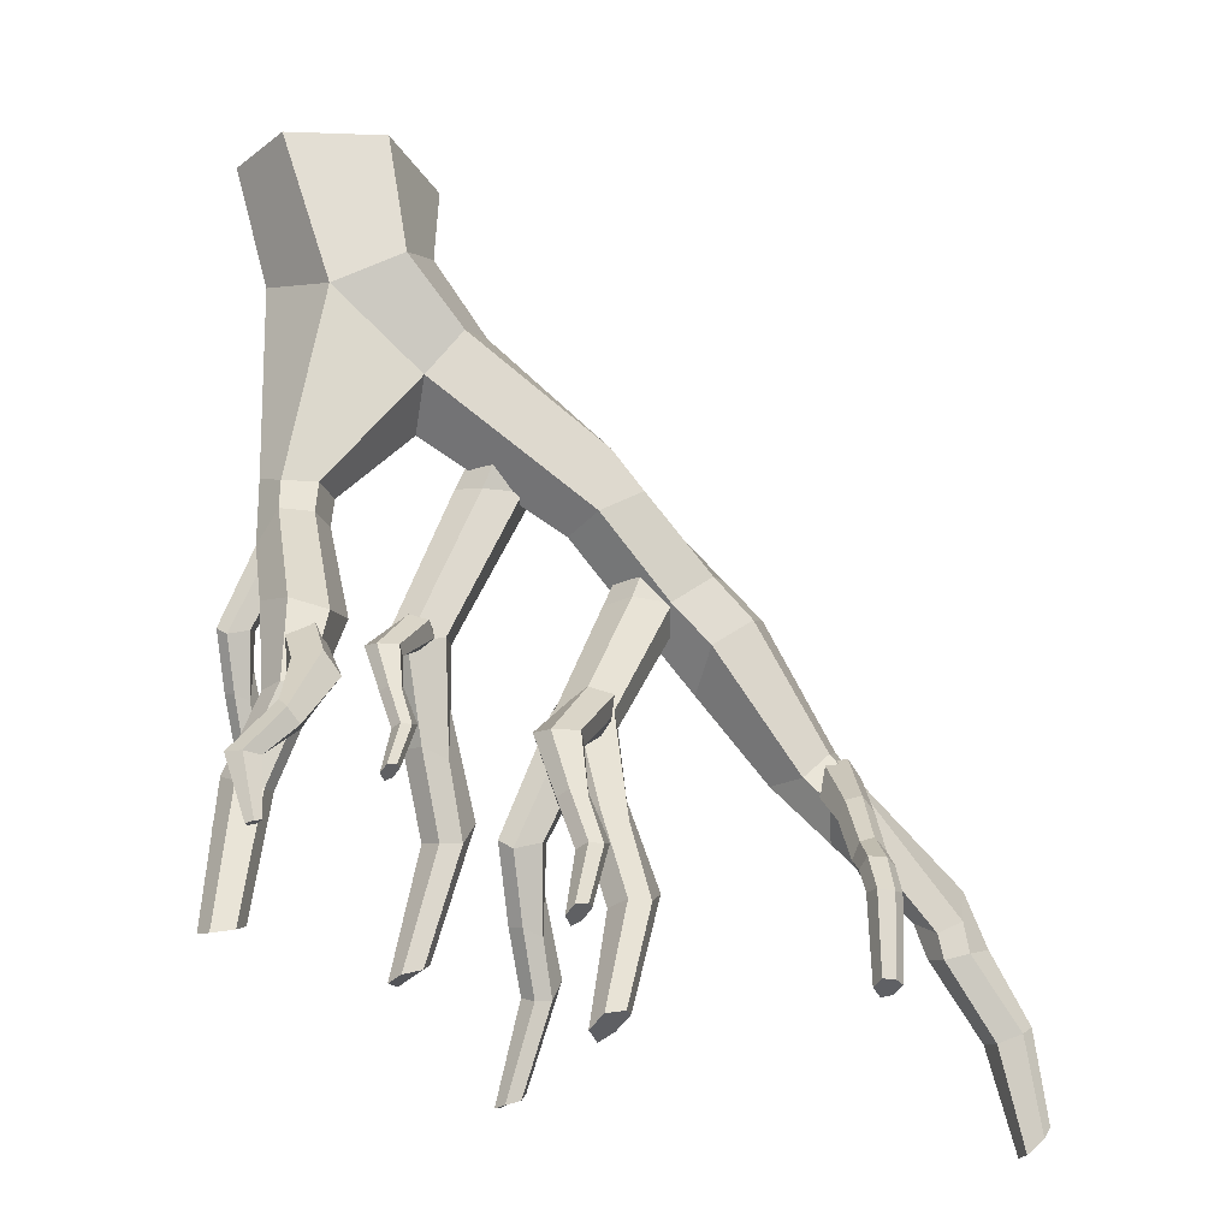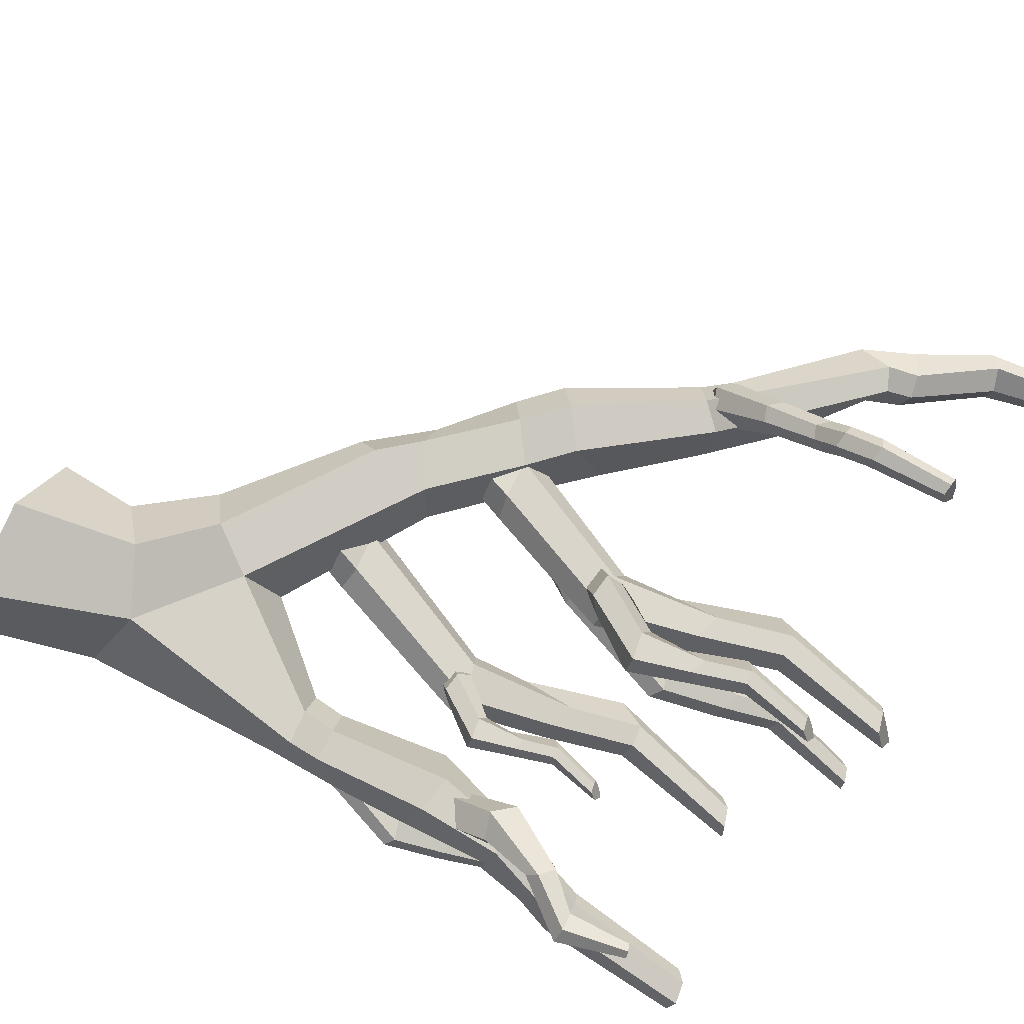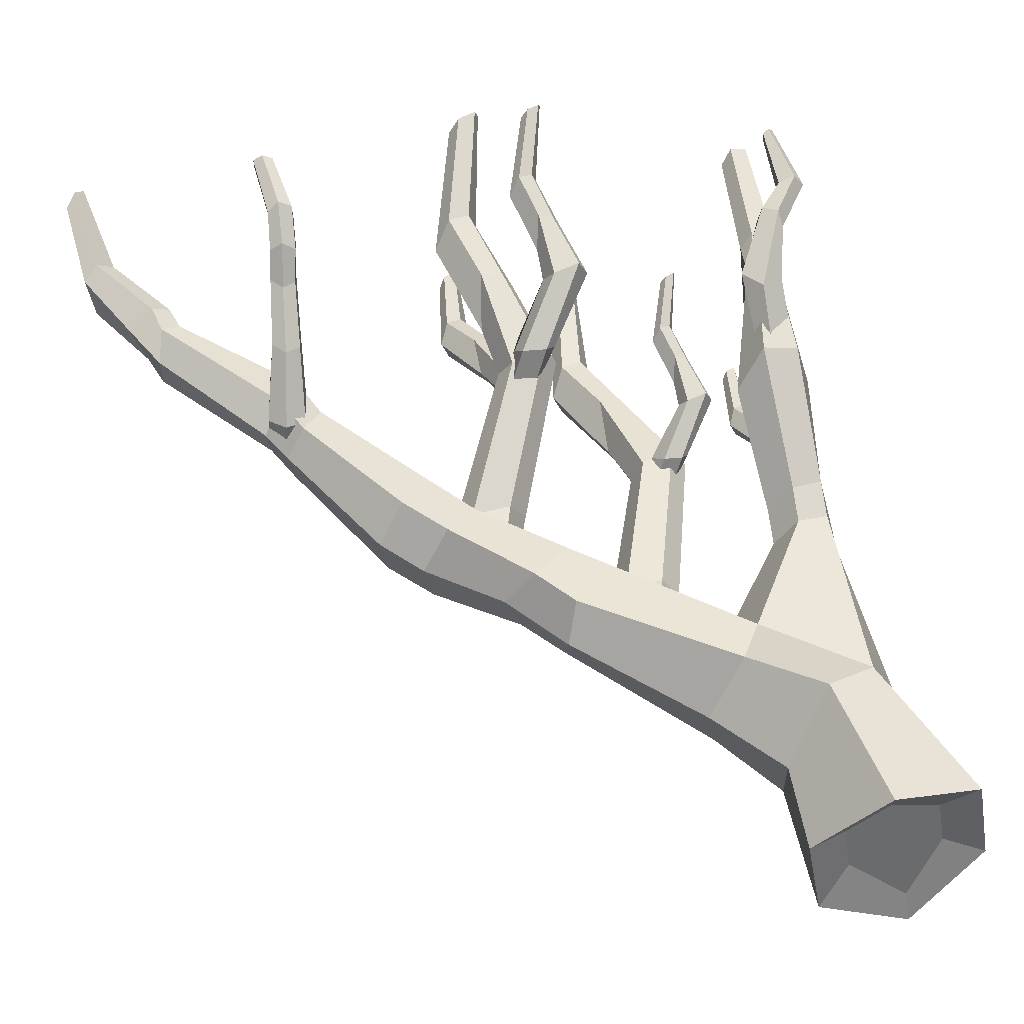
<metadata>
{"format":"obj","ext":"obj","renderer":"f3d","projection":"perspective","resolution":1024,"background":"white","views":[{"elev":-30.2,"azim":-26.1,"up":"+Y"},{"elev":66.3,"azim":-59.7,"up":"+Z"},{"elev":59.0,"azim":166.4,"up":"+Z"}]}
</metadata>
<code>
o tree_roots_Cylinder.007
v -0.3492 1.315 -0.06449
v -0.3657 1.348 -0.1916
v -0.4855 1.433 -0.2384
v -0.5918 1.351 -0.1569
v -0.5752 1.318 -0.02615
v -0.4524 1.309 0.01845
v -0.2807 1.11 -0.2425
v -0.2592 1.147 -0.0212
v -0.421 1.023 -0.3005
v -0.6068 1.048 -0.1641
v -0.5216 0.9626 0.02639
v -0.3808 1.027 0.1263
v -0.1455 0.959 -0.1941
v -0.1168 0.9748 -0.02848
v -0.2261 0.8603 -0.2343
v -0.2497 0.7187 -0.1102
v -0.2883 0.7869 0.02668
v -0.2191 0.8929 0.0858
v 0.1702 0.7092 -0.05594
v 0.1657 0.7321 0.02179
v 0.1316 0.6655 0.1074
v 0.2533 0.6128 -0.05486
v 0.2876 0.5854 0.02568
v 0.1631 0.5608 -0.1198
v 0.08933 0.4959 -0.02556
v 0.1122 0.5088 0.08654
v 0.2114 0.5725 0.1132
v 0.4361 0.4528 -0.1063
v 0.4577 0.4539 0.02115
v 0.3491 0.3906 -0.1425
v 0.2592 0.3467 -0.05071
v 0.3007 0.3363 0.06172
v 0.3847 0.4006 0.1063
v 0.5303 0.3578 -0.09736
v 0.5469 0.3648 0.0347
v 0.4469 0.2937 -0.1389
v 0.418 0.1863 -0.05334
v 0.3916 0.2424 0.07877
v 0.4768 0.3074 0.1169
v 0.7064 0.06464 -0.05896
v 0.7195 0.06806 0.0395
v 0.653 0.00513 -0.07851
v 0.5874 -0.01253 -0.02937
v 0.6151 -0.02879 0.06977
v 0.6674 0.02769 0.09819
v 0.752 -0.009961 -0.03204
v 0.7617 0.001637 0.05909
v 0.7002 -0.06092 -0.05465
v 0.6911 -0.1632 0.048
v 0.6568 -0.09847 0.1104
v 0.7102 -0.04403 0.1274
v 0.935 -0.2457 0.01431
v 0.9838 -0.2265 0.04957
v 0.9831 -0.2418 0.1102
v 0.8963 -0.3063 0.03901
v 0.9157 -0.3492 0.1004
v 0.9609 -0.3263 0.1341
v 0.9525 -0.3041 0.01001
v 0.9975 -0.2898 0.04046
v 1.043 -0.3649 0.1032
v 0.9271 -0.3852 0.03928
v 0.9309 -0.4078 0.09777
v 0.9752 -0.3975 0.1318
v 1.117 -0.7694 0.05941
v 1.137 -0.7416 0.09727
v 1.139 -0.7621 0.1404
v 1.101 -0.8136 0.07075
v 1.088 -0.8236 0.1209
v 1.11 -0.7967 0.1576
v 1.05 -0.5768 0.09782
v 1.091 -0.5618 0.1384
v 1.076 -0.4882 0.0174
v 1.053 -0.5593 0.04286
v 1.116 -0.4708 0.05662
v 1.129 -0.5324 0.1166
v -0.4502 0.529 -0.2075
v -0.4276 0.5047 -0.1192
v -0.5317 0.5187 -0.218
v -0.5889 0.5347 -0.1588
v -0.5688 0.4851 -0.0694
v -0.4892 0.492 -0.05029
v -0.4608 0.4376 -0.194
v -0.4376 0.4219 -0.106
v -0.5348 0.4344 -0.211
v -0.5971 0.3402 -0.1196
v -0.5769 0.3979 -0.04532
v -0.4998 0.404 -0.03385
v -0.5482 0.1388 -0.0777
v -0.4603 0.1183 -0.06033
v -0.4319 0.1262 0.02579
v -0.6192 0.1311 0.006696
v -0.5935 0.0923 0.1092
v -0.5071 0.07843 0.1228
v -0.5704 -0.08099 -0.002543
v -0.5177 -0.09671 0.008517
v -0.5388 -0.1745 0.1109
v -0.6198 -0.108 0.06754
v -0.6024 -0.111 0.1278
v -0.5507 -0.128 0.144
v -0.6578 -0.5724 -0.03881
v -0.6118 -0.564 -0.01763
v -0.5991 -0.5928 0.01834
v -0.6839 -0.6088 -0.0208
v -0.6742 -0.6245 0.02859
v -0.6289 -0.6166 0.04858
v -0.6547 -0.308 0.05148
v -0.5982 -0.319 0.06496
v -0.6344 -0.2197 -0.03061
v -0.6707 -0.2809 0.00305
v -0.5773 -0.2282 -0.01844
v -0.5659 -0.3023 0.02592
v 0.3961 0.4411 -0.0195
v 0.3377 0.4228 0.0522
v 0.3533 0.4379 -0.09031
v 0.2743 0.4647 -0.0985
v 0.2101 0.4216 -0.02865
v 0.2445 0.4223 0.04587
v 0.3672 0.3528 -0.02146
v 0.3104 0.3428 0.05072
v 0.3349 0.3553 -0.09028
v 0.2132 0.2762 -0.08503
v 0.175 0.3381 -0.02207
v 0.2137 0.3376 0.04577
v 0.1317 -0.004354 0.03372
v 0.1574 -0.02313 0.08838
v 0.1236 -0.01431 0.1404
v 0.0559 0.00035 0.03096
v 0.008058 -0.02147 0.08774
v 0.03568 -0.03587 0.1401
v 0.1427 -0.1746 0.04113
v 0.168 -0.1642 0.09012
v 0.1422 -0.2781 0.1725
v 0.0914 -0.2472 0.05436
v 0.06106 -0.2637 0.1068
v 0.08329 -0.2567 0.1586
v 0.1127 -0.7367 0.1693
v 0.1248 -0.7148 0.2142
v 0.09647 -0.7251 0.2513
v 0.0743 -0.7659 0.1688
v 0.03731 -0.7592 0.2057
v 0.0497 -0.7384 0.2496
v 0.1135 -0.4601 0.1298
v 0.1325 -0.4576 0.1857
v 0.2121 -0.41 0.07768
v 0.1492 -0.4567 0.08448
v 0.233 -0.4057 0.1326
v 0.1857 -0.4539 0.1875
v -0.5039 0.02737 0.09408
v -0.5249 -0.03959 0.09159
v -0.5871 -0.01451 0.07496
v -0.5949 0.03823 0.09169
v -0.5349 0.06424 0.1057
v -0.498 -0.1078 0.1921
v -0.5276 -0.158 0.1646
v -0.5894 -0.1407 0.1513
v -0.5978 -0.08008 0.1719
v -0.541 -0.05957 0.1961
v -0.5933 -0.2617 0.2432
v -0.5789 -0.2494 0.2039
v -0.6044 -0.216 0.1909
v -0.6338 -0.2067 0.2232
v -0.6268 -0.2353 0.2549
v -0.6616 -0.3375 0.2318
v -0.6616 -0.3267 0.1883
v -0.7031 -0.324 0.1745
v -0.7292 -0.3343 0.208
v -0.7041 -0.3417 0.2435
v -0.6606 -0.4841 0.2583
v -0.6614 -0.4826 0.2377
v -0.6803 -0.4886 0.2318
v -0.6901 -0.494 0.2486
v -0.678 -0.4914 0.264
v 0.7551 -0.002662 0.04433
v 0.715 0.0356 0.05626
v 0.7438 -0.05851 0.01938
v 0.6936 -0.07381 -0.00423
v 0.6549 -0.04044 0.01521
v 0.6631 0.0179 0.03881
v 0.7478 -0.01544 0.09588
v 0.7083 0.02187 0.1065
v 0.7392 -0.07058 0.06902
v 0.6859 -0.09682 0.07154
v 0.6453 -0.04943 0.06227
v 0.658 0.005025 0.08981
v 0.07949 0.0428 0.1052
v 0.0486 0.003096 0.0955
v 0.0831 -0.04754 0.07368
v 0.1266 -0.05571 0.1016
v 0.1352 0.03223 0.1186
v 0.1285 -0.01946 0.1021
v 0.7017 -0.156 0.2144
v 0.673 -0.1246 0.2158
v 0.6944 -0.1968 0.1955
v 0.655 -0.2144 0.1956
v 0.6264 -0.18 0.1875
v 0.6354 -0.139 0.2059
v 0.6681 -0.3277 0.2758
v 0.6737 -0.2903 0.2985
v 0.6475 -0.2617 0.296
v 0.6326 -0.3394 0.2595
v 0.6067 -0.3113 0.2685
v 0.6145 -0.2758 0.2907
v 0.655 -0.3622 0.3155
v 0.6603 -0.3435 0.3473
v 0.6286 -0.341 0.3693
v 0.6223 -0.3712 0.3034
v 0.5951 -0.3531 0.313
v 0.598 -0.3345 0.3445
v 0.6499 -0.6238 0.3333
v 0.6504 -0.6157 0.3691
v 0.6261 -0.6145 0.3832
v 0.6252 -0.6291 0.3207
v 0.6012 -0.6174 0.3341
v 0.6019 -0.6106 0.369
v 0.5856 -0.4222 0.3519
v 0.5857 -0.4292 0.394
v 0.6435 -0.4204 0.3508
v 0.6143 -0.4253 0.3334
v 0.6464 -0.4266 0.3931
v 0.6171 -0.4366 0.4121
v -0.2791 1.41 -0.2584
v -0.2491 1.351 -0.0274
v -0.4984 1.46 -0.344
v -0.6919 1.389 -0.1956
v -0.6618 1.329 0.04195
v -0.437 1.34 0.1237
v -0.452 0.4731 -0.1434
v -0.482 0.4383 -0.1154
v -0.4774 0.4895 -0.1796
v -0.5242 0.4987 -0.1772
v -0.5556 0.4522 -0.1577
v -0.5347 0.4328 -0.1207
v -0.4615 0.4291 -0.1715
v -0.4913 0.3984 -0.1407
v -0.4815 0.4485 -0.2047
v -0.544 0.3997 -0.2286
v -0.5689 0.4076 -0.1804
v -0.5455 0.39 -0.1468
v -0.5658 0.2236 -0.257
v -0.5487 0.2002 -0.2356
v -0.5673 0.1862 -0.2085
v -0.609 0.2209 -0.2586
v -0.6331 0.1897 -0.2387
v -0.6153 0.1692 -0.217
v -0.5464 0.1407 -0.3042
v -0.5318 0.133 -0.2768
v -0.5358 0.05178 -0.2716
v -0.5695 0.09807 -0.3207
v -0.5842 0.07212 -0.3009
v -0.571 0.06164 -0.2733
v -0.5173 -0.169 -0.4114
v -0.5112 -0.1711 -0.3828
v -0.5256 -0.1893 -0.3685
v -0.5368 -0.1858 -0.4212
v -0.5574 -0.1965 -0.4021
v -0.551 -0.1988 -0.3744
v -0.539 -0.02473 -0.3475
v -0.5273 -0.03884 -0.3193
v -0.4883 0.02246 -0.3556
v -0.5201 -0.006774 -0.3677
v -0.4756 0.009617 -0.3272
v -0.4975 -0.03355 -0.3161
v 0.05769 0.7161 -0.0603
v 0.002742 0.6661 -0.002227
v 0.01409 0.736 -0.1278
v -0.06731 0.756 -0.1267
v -0.1256 0.6834 -0.07986
v -0.09003 0.659 -0.01007
v 0.03756 0.6328 -0.09648
v -0.01658 0.5905 -0.03472
v 0.003838 0.6583 -0.1597
v -0.1094 0.5717 -0.1875
v -0.1523 0.6008 -0.1064
v -0.1124 0.5781 -0.04316
v -0.1607 0.2605 -0.1867
v -0.1323 0.2249 -0.1429
v -0.1657 0.2098 -0.09217
v -0.2366 0.2585 -0.1889
v -0.281 0.212 -0.1458
v -0.2511 0.1815 -0.1024
v -0.1329 0.1024 -0.2448
v -0.1078 0.09566 -0.195
v -0.1207 -0.04298 -0.163
v -0.1766 0.02555 -0.2613
v -0.2042 -0.01263 -0.2198
v -0.1817 -0.02384 -0.1688
v -0.1052 -0.466 -0.342
v -0.0945 -0.4619 -0.2919
v -0.1209 -0.4883 -0.2621
v -0.1406 -0.4964 -0.3544
v -0.1773 -0.508 -0.3184
v -0.1662 -0.5045 -0.2697
v -0.1323 -0.1967 -0.2726
v -0.1126 -0.2139 -0.2196
v -0.04008 -0.1211 -0.2997
v -0.09799 -0.1727 -0.3125
v -0.01863 -0.1361 -0.2469
v -0.06 -0.206 -0.2155
v -0.1685 0.2169 -0.1304
v -0.1891 0.2563 -0.1244
v -0.1957 0.1893 -0.1373
v -0.2288 0.1955 -0.1586
v -0.2551 0.2341 -0.142
v -0.2315 0.2643 -0.1346
v -0.1919 0.202 -0.09367
v -0.2168 0.2268 -0.06733
v -0.209 0.1833 -0.1194
v -0.2722 0.1684 -0.09596
v -0.2829 0.2129 -0.09549
v -0.2626 0.2315 -0.07056
v -0.3016 0.1084 -0.06257
v -0.2871 0.1012 -0.02966
v -0.3064 0.1108 -0.000444
v -0.3455 0.1124 -0.0646
v -0.3737 0.105 -0.03034
v -0.3578 0.1001 0.000903
v -0.304 0.02809 -0.04293
v -0.2917 0.03559 -0.02044
v -0.3057 -0.0126 0.02537
v -0.3295 -0.004526 -0.03229
v -0.3441 -0.008593 -0.006571
v -0.3334 -0.002471 0.01744
v -0.3269 -0.2284 0.05194
v -0.3208 -0.2156 0.07179
v -0.3344 -0.2177 0.08988
v -0.3456 -0.2416 0.05345
v -0.3631 -0.2356 0.07042
v -0.3568 -0.2233 0.08986
v -0.3222 -0.1005 0.01636
v -0.3131 -0.09622 0.04259
v -0.2746 -0.08167 -0.01118
v -0.3053 -0.1023 -0.005176
v -0.2646 -0.07662 0.01449
v -0.2878 -0.09522 0.04327
v 0.1113 -0.03894 0.1538
v 0.09877 -0.00645 0.1935
v 0.109 -0.06358 0.1252
v 0.02605 -0.08316 0.1559
v 0.01208 -0.02475 0.1565
v 0.0387 -0.000324 0.1893
v -0.01255 -0.1619 0.1998
v 0.006595 -0.1713 0.2429
v -0.0188 -0.1587 0.2813
v -0.07018 -0.1567 0.1971
v -0.1071 -0.1664 0.2421
v -0.08632 -0.1728 0.2831
v -0.01562 -0.2673 0.2255
v 0.000459 -0.2575 0.2551
v -0.01787 -0.3207 0.3152
v -0.0491 -0.3101 0.2395
v -0.0683 -0.3154 0.2733
v -0.05422 -0.3074 0.3048
v -0.04574 -0.604 0.3501
v -0.03772 -0.5871 0.3761
v -0.05553 -0.5899 0.3999
v -0.07031 -0.6213 0.352
v -0.0932 -0.6135 0.3743
v -0.08499 -0.5973 0.3998
v -0.03959 -0.4361 0.3034
v -0.02765 -0.4305 0.3378
v 0.02289 -0.4114 0.2672
v -0.01732 -0.4384 0.2751
v 0.03608 -0.4047 0.3009
v 0.0056 -0.4292 0.3387
v 0.2687 0.2348 -0.008185
v 0.2394 0.1823 0.0042
v 0.2369 0.2656 -0.03908
v 0.1827 0.2685 -0.03355
v 0.1602 0.2093 -0.02195
v 0.18 0.1728 -0.005128
v 0.2433 0.1313 -0.1138
v 0.2038 0.0904 -0.07288
v 0.2168 0.1571 -0.158
v 0.1336 0.09221 -0.1898
v 0.1004 0.1026 -0.1256
v 0.1315 0.07918 -0.08096
v 0.1046 -0.1422 -0.2276
v 0.1273 -0.1734 -0.1991
v 0.1026 -0.1919 -0.1631
v 0.04706 -0.1459 -0.2297
v 0.01502 -0.1873 -0.2032
v 0.03876 -0.2145 -0.1744
v 0.1304 -0.2525 -0.2904
v 0.1498 -0.2628 -0.254
v 0.1445 -0.3708 -0.2471
v 0.09971 -0.3093 -0.3124
v 0.08013 -0.3438 -0.2861
v 0.09763 -0.3577 -0.2492
v 0.1691 -0.6647 -0.433
v 0.1772 -0.6674 -0.395
v 0.1581 -0.6917 -0.376
v 0.1432 -0.687 -0.4461
v 0.1158 -0.7013 -0.4208
v 0.1243 -0.7043 -0.3838
v 0.1403 -0.4727 -0.3481
v 0.1559 -0.4914 -0.3105
v 0.2077 -0.4099 -0.3588
v 0.1654 -0.4488 -0.3749
v 0.2246 -0.427 -0.3211
v 0.1955 -0.4844 -0.3063
f 225 224 10 11
f 12 11 17 18
f 223 221 7 9
f 226 225 11 12
f 221 222 8 7
f 224 223 9 10
f 222 226 12 8
f 17 26 27 21 18
f 35 39 45 41
f 7 8 14 13
f 8 12 18 14
f 41 45 51 47
f 9 7 13 15
f 16 25 26 17
f 16 15 24 25
f 42 48 49 43
f 13 14 20 19
f 14 18 21 20
f 24 22 28 30
f 42 40 46 48
f 54 57 63 60
f 20 21 27 23
f 28 29 35 34
f 27 26 32 33
f 25 24 30 31
f 22 23 29 28
f 23 27 33 29
f 26 25 31 32
f 34 35 41 40
f 29 33 39 35
f 40 41 47 46
f 30 28 34 36
f 33 32 38 39
f 46 47 54 53
f 38 37 43 44
f 36 34 40 42
f 39 38 44 45
f 37 36 42 43
f 45 44 50 51
f 52 53 59 58
f 51 50 56 57
f 49 48 52 55
f 48 46 53 52
f 47 51 57 54
f 50 49 55 56
f 71 70 68 69
f 56 55 61 62
f 57 56 62 63
f 55 52 58 61
f 65 66 69 68 67 64
f 73 72 64 67
f 72 74 65 64
f 75 71 69 66
f 70 73 67 68
f 74 75 66 65
f 23 22 19 20
f 60 59 53 54
f 43 49 50 44
f 31 37 38 32
f 19 22 24 15 13
f 30 36 37 31
f 59 60 75 74
f 62 61 73 70
f 60 63 71 75
f 58 59 74 72
f 61 58 72 73
f 63 62 70 71
f 2 3 4 5 6 1
f 16 17 81 77
f 77 81 87 83
f 78 84 85 79
f 78 76 82 84
f 90 93 99 96
f 15 16 77 76
f 76 77 83 82
f 82 83 90 89
f 11 10 79 80
f 9 15 76 78
f 17 11 80 81
f 10 9 78 79
f 81 80 86 87
f 88 89 95 94
f 87 86 92 93
f 85 84 88 91
f 84 82 89 88
f 83 87 93 90
f 86 85 91 92
f 107 106 104 105
f 92 91 97 98
f 93 92 98 99
f 91 88 94 97
f 101 102 105 104 103 100
f 109 108 100 103
f 108 110 101 100
f 111 107 105 102
f 106 109 103 104
f 110 111 102 101
f 96 95 89 90
f 79 85 86 80
f 95 96 111 110
f 98 97 109 106
f 96 99 107 111
f 94 95 110 108
f 97 94 108 109
f 99 98 106 107
f 113 117 123 119
f 114 120 121 115
f 114 112 118 120
f 126 129 135 132
f 112 113 119 118
f 118 119 126 125
f 117 116 122 123
f 124 125 131 130
f 123 122 128 129
f 121 120 124 127
f 120 118 125 124
f 119 123 129 126
f 122 121 127 128
f 143 142 140 141
f 128 127 133 134
f 129 128 134 135
f 127 124 130 133
f 137 138 141 140 139 136
f 145 144 136 139
f 144 146 137 136
f 147 143 141 138
f 142 145 139 140
f 146 147 138 137
f 132 131 125 126
f 115 121 122 116
f 131 132 147 146
f 134 133 145 142
f 132 135 143 147
f 130 131 146 144
f 133 130 144 145
f 135 134 142 143
f 149 148 153 154
f 155 154 159 160
f 152 151 156 157
f 150 149 154 155
f 148 152 157 153
f 151 150 155 156
f 153 157 162 158
f 156 155 160 161
f 154 153 158 159
f 157 156 161 162
f 158 162 167 163
f 161 160 165 166
f 159 158 163 164
f 162 161 166 167
f 160 159 164 165
f 167 166 171 172
f 165 164 169 170
f 163 167 172 168
f 166 165 170 171
f 164 163 168 169
f 169 168 172 171 170
f 189 185 340 336
f 188 337 338 187
f 194 195 183 182
f 182 181 193 194
f 199 202 208 205
f 173 174 180 179
f 181 179 191 193
f 174 178 184 180
f 185 186 339 340
f 175 173 179 181
f 178 177 183 184
f 191 192 199 198
f 183 195 196 184
f 335 336 343 342
f 184 196 192 180
f 190 189 336 335
f 188 190 335 337
f 197 198 204 203
f 196 195 201 202
f 194 193 197 200
f 193 191 198 197
f 192 196 202 199
f 195 194 200 201
f 216 215 213 214
f 201 200 206 207
f 202 201 207 208
f 200 197 203 206
f 218 217 209 212
f 217 219 210 209
f 220 216 214 211
f 215 218 212 213
f 219 220 211 210
f 205 204 198 199
f 343 346 352 349
f 176 182 183 177
f 175 181 182 176
f 204 205 220 219
f 207 206 218 215
f 205 208 216 220
f 203 204 219 217
f 206 203 217 218
f 208 207 215 216
f 2 1 222 221
f 3 2 221 223
f 4 3 223 224
f 5 4 224 225
f 6 5 225 226
f 1 6 226 222
f 209 210 211 214 213 212
f 228 232 238 234
f 229 235 236 230
f 229 227 233 235
f 241 244 250 247
f 227 228 234 233
f 233 234 241 240
f 232 231 237 238
f 239 240 246 245
f 238 237 243 244
f 236 235 239 242
f 235 233 240 239
f 234 238 244 241
f 237 236 242 243
f 258 257 255 256
f 243 242 248 249
f 244 243 249 250
f 242 239 245 248
f 252 253 256 255 254 251
f 260 259 251 254
f 259 261 252 251
f 262 258 256 253
f 257 260 254 255
f 261 262 253 252
f 247 246 240 241
f 230 236 237 231
f 246 247 262 261
f 249 248 260 257
f 247 250 258 262
f 245 246 261 259
f 248 245 259 260
f 250 249 257 258
f 264 268 274 270
f 265 271 272 266
f 265 263 269 271
f 277 280 286 283
f 263 264 270 269
f 269 270 277 276
f 268 267 273 274
f 275 276 282 281
f 274 273 279 280
f 272 271 275 278
f 271 269 276 275
f 270 274 280 277
f 273 272 278 279
f 294 293 291 292
f 279 278 284 285
f 280 279 285 286
f 278 275 281 284
f 288 289 292 291 290 287
f 296 295 287 290
f 295 297 288 287
f 298 294 292 289
f 293 296 290 291
f 297 298 289 288
f 283 282 276 277
f 266 272 273 267
f 282 283 298 297
f 285 284 296 293
f 283 286 294 298
f 281 282 297 295
f 284 281 295 296
f 286 285 293 294
f 300 304 310 306
f 301 307 308 302
f 301 299 305 307
f 313 316 322 319
f 299 300 306 305
f 305 306 313 312
f 304 303 309 310
f 311 312 318 317
f 310 309 315 316
f 308 307 311 314
f 307 305 312 311
f 306 310 316 313
f 309 308 314 315
f 330 329 327 328
f 315 314 320 321
f 316 315 321 322
f 314 311 317 320
f 324 325 328 327 326 323
f 332 331 323 326
f 331 333 324 323
f 334 330 328 325
f 329 332 326 327
f 333 334 325 324
f 319 318 312 313
f 302 308 309 303
f 318 319 334 333
f 321 320 332 329
f 319 322 330 334
f 317 318 333 331
f 320 317 331 332
f 322 321 329 330
f 180 192 191 179
f 341 342 348 347
f 340 339 345 346
f 338 337 341 344
f 337 335 342 341
f 336 340 346 343
f 339 338 344 345
f 360 359 357 358
f 345 344 350 351
f 346 345 351 352
f 344 341 347 350
f 354 355 358 357 356 353
f 362 361 353 356
f 361 363 354 353
f 364 360 358 355
f 359 362 356 357
f 363 364 355 354
f 349 348 342 343
f 187 338 339 186
f 348 349 364 363
f 351 350 362 359
f 349 352 360 364
f 347 348 363 361
f 350 347 361 362
f 352 351 359 360
f 366 370 376 372
f 367 373 374 368
f 367 365 371 373
f 379 382 388 385
f 365 366 372 371
f 371 372 379 378
f 370 369 375 376
f 377 378 384 383
f 376 375 381 382
f 374 373 377 380
f 373 371 378 377
f 372 376 382 379
f 375 374 380 381
f 396 395 393 394
f 381 380 386 387
f 382 381 387 388
f 380 377 383 386
f 390 391 394 393 392 389
f 398 397 389 392
f 397 399 390 389
f 400 396 394 391
f 395 398 392 393
f 399 400 391 390
f 385 384 378 379
f 368 374 375 369
f 384 385 400 399
f 387 386 398 395
f 385 388 396 400
f 383 384 399 397
f 386 383 397 398
f 388 387 395 396

</code>
